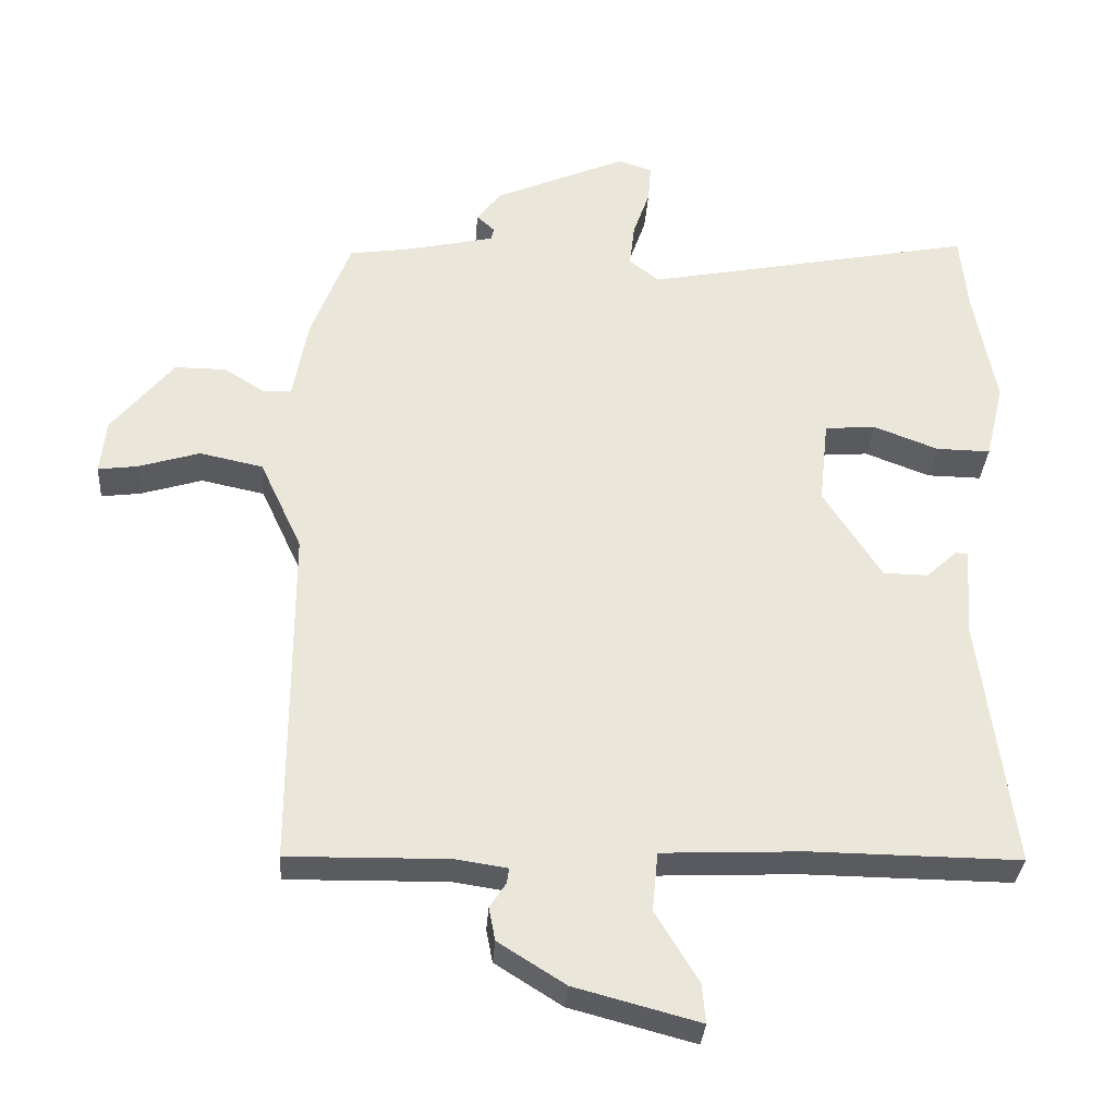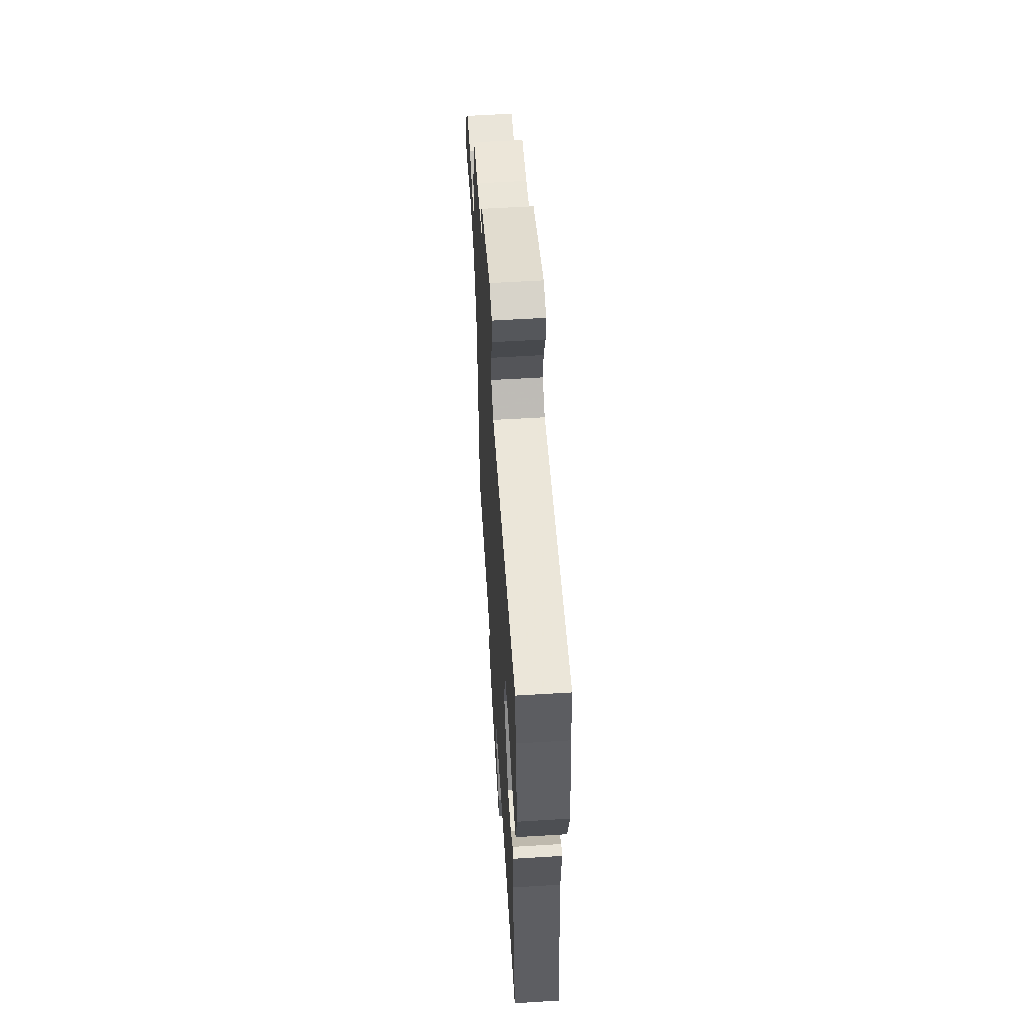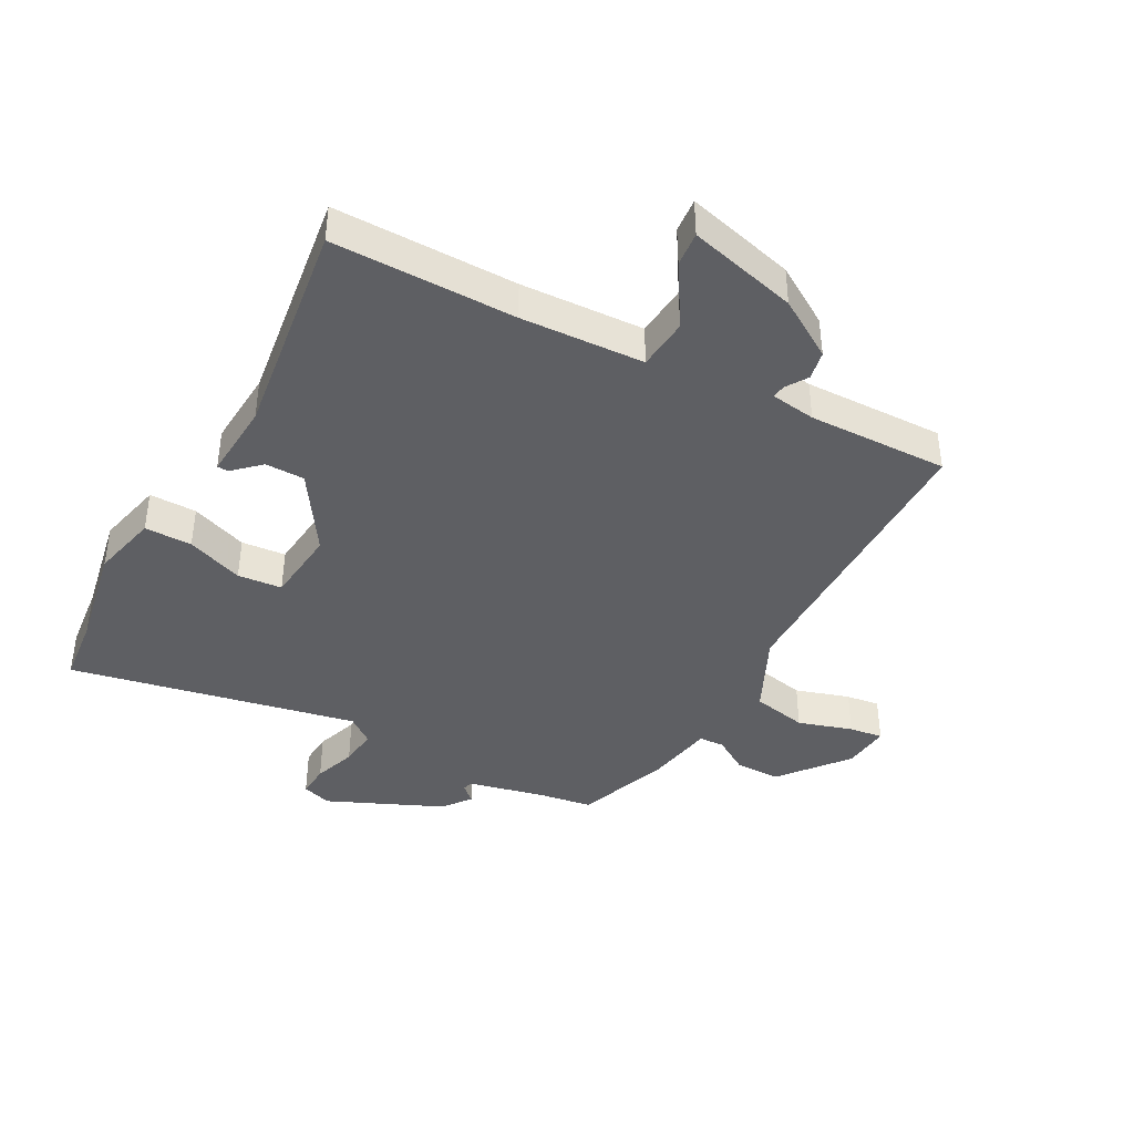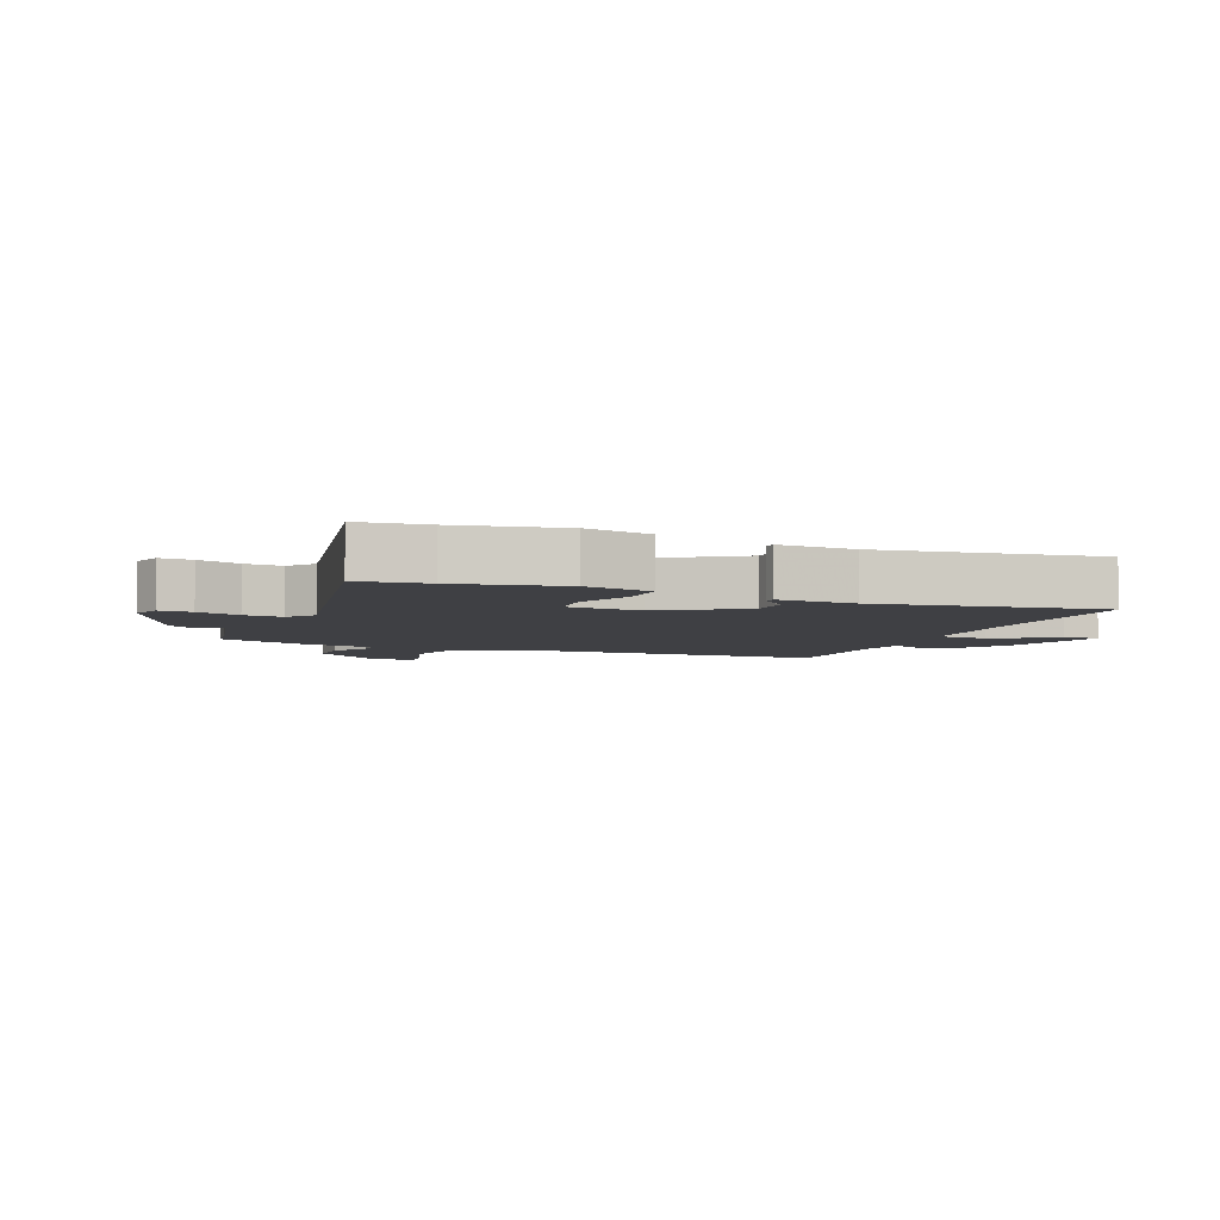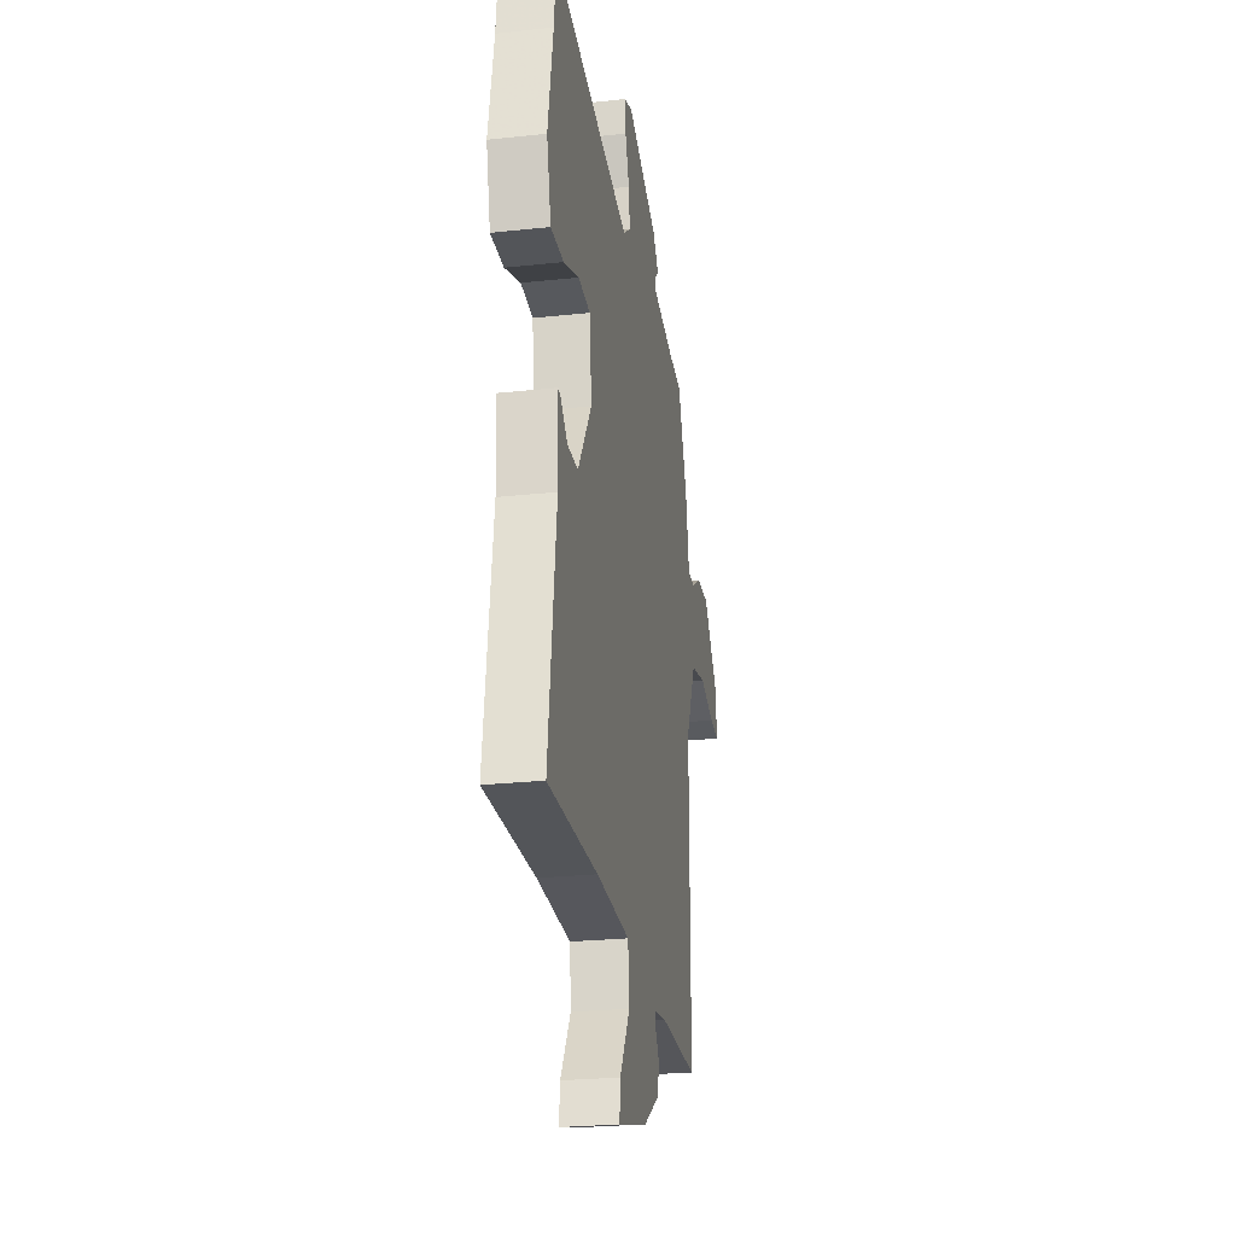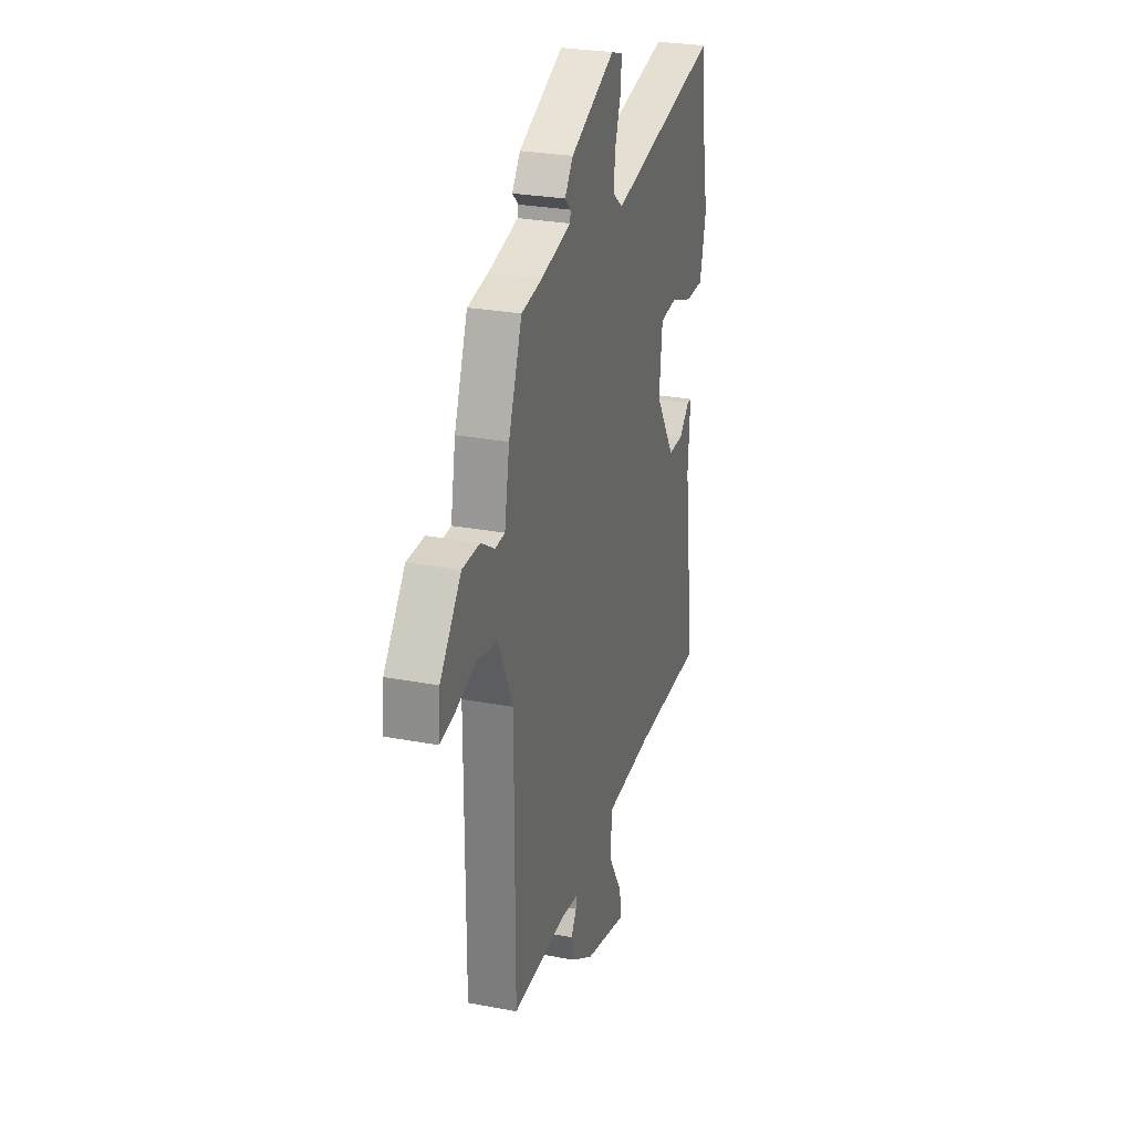
<metadata>
{"format":"obj","ext":"obj","renderer":"f3d","projection":"perspective","resolution":1024,"background":"white","views":[{"elev":-32.4,"azim":-4.0,"up":"+Z"},{"elev":58.4,"azim":86.4,"up":"+Z"},{"elev":-41.1,"azim":151.8,"up":"+Y"},{"elev":-5.0,"azim":68.4,"up":"+Y"},{"elev":-24.9,"azim":100.0,"up":"+Z"},{"elev":27.6,"azim":-73.8,"up":"+Z"}]}
</metadata>
<code>
v -0.445 0.07 0.527
v -0.358 0.07 0.54
v -0.233 0.07 0.568
v -0.229 0.07 0.585
v -0.255 0.07 0.609
v -0.22 0.07 0.654
v -0.033 0.07 0.735
v 0.015 0.07 0.719
v 0.011 0.07 0.666
v -0.013 0.07 0.597
v -0.02 0.07 0.535
v 0.023 0.07 0.502
v 0.491 0.07 0.594
v 0.502 0.07 0.484
v 0.533 0.07 0.315
v 0.507 0.07 0.207
v 0.43 0.07 0.208
v 0.338 0.07 0.243
v 0.266 0.07 0.237
v 0.253 0.07 0.116
v 0.335 0.07 -0.012
v 0.399 0.07 -0.013
v 0.442 0.07 0.027
v 0.46 0.07 0.026
v 0.451 0.07 -0.1
v 0.498 0.07 -0.459
v 0.202 0.07 -0.456
v 0.002 0.07 -0.465
v -0.006 0.07 -0.549
v 0.055 0.07 -0.649
v 0.06 0.07 -0.705
v -0.117 0.07 -0.658
v -0.212 0.07 -0.598
v -0.221 0.07 -0.551
v -0.198 0.07 -0.516
v -0.195 0.07 -0.494
v -0.268 0.07 -0.483
v -0.496 0.07 -0.487
v -0.496 0.07 0
v -0.556 0.07 0.129
v -0.646 0.07 0.148
v -0.734 0.07 0.121
v -0.789 0.07 0.114
v -0.781 0.07 0.191
v -0.693 0.07 0.299
v -0.62 0.07 0.299
v -0.563 0.07 0.263
v -0.522 0.07 0.265
v -0.501 0.07 0.38
v -0.445 0 0.527
v -0.358 0 0.54
v -0.233 0 0.568
v -0.229 0 0.585
v -0.255 0 0.609
v -0.22 0 0.654
v -0.033 0 0.735
v 0.015 0 0.719
v 0.011 0 0.666
v -0.013 0 0.597
v -0.02 0 0.535
v 0.023 0 0.502
v 0.491 0 0.594
v 0.502 0 0.484
v 0.533 0 0.315
v 0.507 0 0.207
v 0.43 0 0.208
v 0.338 0 0.243
v 0.266 0 0.237
v 0.253 0 0.116
v 0.335 0 -0.012
v 0.399 0 -0.013
v 0.442 0 0.027
v 0.46 0 0.026
v 0.451 0 -0.1
v 0.498 0 -0.459
v 0.202 0 -0.456
v 0.002 0 -0.465
v -0.006 0 -0.549
v 0.055 0 -0.649
v 0.06 0 -0.705
v -0.117 0 -0.658
v -0.212 0 -0.598
v -0.221 0 -0.551
v -0.198 0 -0.516
v -0.195 0 -0.494
v -0.268 0 -0.483
v -0.496 0 -0.487
v -0.496 0 0
v -0.556 0 0.129
v -0.646 0 0.148
v -0.734 0 0.121
v -0.789 0 0.114
v -0.781 0 0.191
v -0.693 0 0.299
v -0.62 0 0.299
v -0.563 0 0.263
v -0.522 0 0.265
v -0.501 0 0.38
f 48 49 1 2
f 45 46 47
f 44 45 47
f 43 44 47
f 42 43 47
f 41 42 47
f 40 41 47 48
f 48 2 3
f 40 48 3
f 39 40 3
f 37 38 39 3
f 33 34 35
f 32 33 35
f 31 32 35
f 30 31 35
f 29 30 35
f 28 29 35 36
f 25 26 27
f 25 27 28
f 24 25 28
f 23 24 28
f 22 23 28
f 28 36 37
f 22 28 37
f 21 22 37
f 16 17 18
f 15 16 18
f 14 15 18
f 14 18 19
f 13 14 19
f 12 13 19
f 11 12 19 20
f 8 9 10
f 7 8 10
f 6 7 10
f 5 6 10
f 4 5 10
f 4 10 11
f 20 21 37
f 11 20 37
f 4 11 37
f 3 4 37
f 51 50 98 97
f 96 95 94
f 96 94 93
f 96 93 92
f 96 92 91
f 96 91 90
f 97 96 90 89
f 52 51 97
f 52 97 89
f 52 89 88
f 52 88 87 86
f 84 83 82
f 84 82 81
f 84 81 80
f 84 80 79
f 84 79 78
f 85 84 78 77
f 76 75 74
f 77 76 74
f 77 74 73
f 77 73 72
f 77 72 71
f 86 85 77
f 86 77 71
f 86 71 70
f 67 66 65
f 67 65 64
f 67 64 63
f 68 67 63
f 68 63 62
f 68 62 61
f 69 68 61 60
f 59 58 57
f 59 57 56
f 59 56 55
f 59 55 54
f 59 54 53
f 60 59 53
f 86 70 69
f 86 69 60
f 86 60 53
f 86 53 52
f 1 50 51 2
f 2 51 52 3
f 3 52 53 4
f 4 53 54 5
f 5 54 55 6
f 6 55 56 7
f 7 56 57 8
f 8 57 58 9
f 9 58 59 10
f 10 59 60 11
f 11 60 61 12
f 12 61 62 13
f 13 62 63 14
f 14 63 64 15
f 15 64 65 16
f 16 65 66 17
f 17 66 67 18
f 18 67 68 19
f 19 68 69 20
f 20 69 70 21
f 21 70 71 22
f 22 71 72 23
f 23 72 73 24
f 24 73 74 25
f 25 74 75 26
f 26 75 76 27
f 27 76 77 28
f 28 77 78 29
f 29 78 79 30
f 30 79 80 31
f 31 80 81 32
f 32 81 82 33
f 33 82 83 34
f 34 83 84 35
f 35 84 85 36
f 36 85 86 37
f 37 86 87 38
f 38 87 88 39
f 39 88 89 40
f 40 89 90 41
f 41 90 91 42
f 42 91 92 43
f 43 92 93 44
f 44 93 94 45
f 45 94 95 46
f 46 95 96 47
f 47 96 97 48
f 48 97 98 49
f 49 98 50 1

</code>
